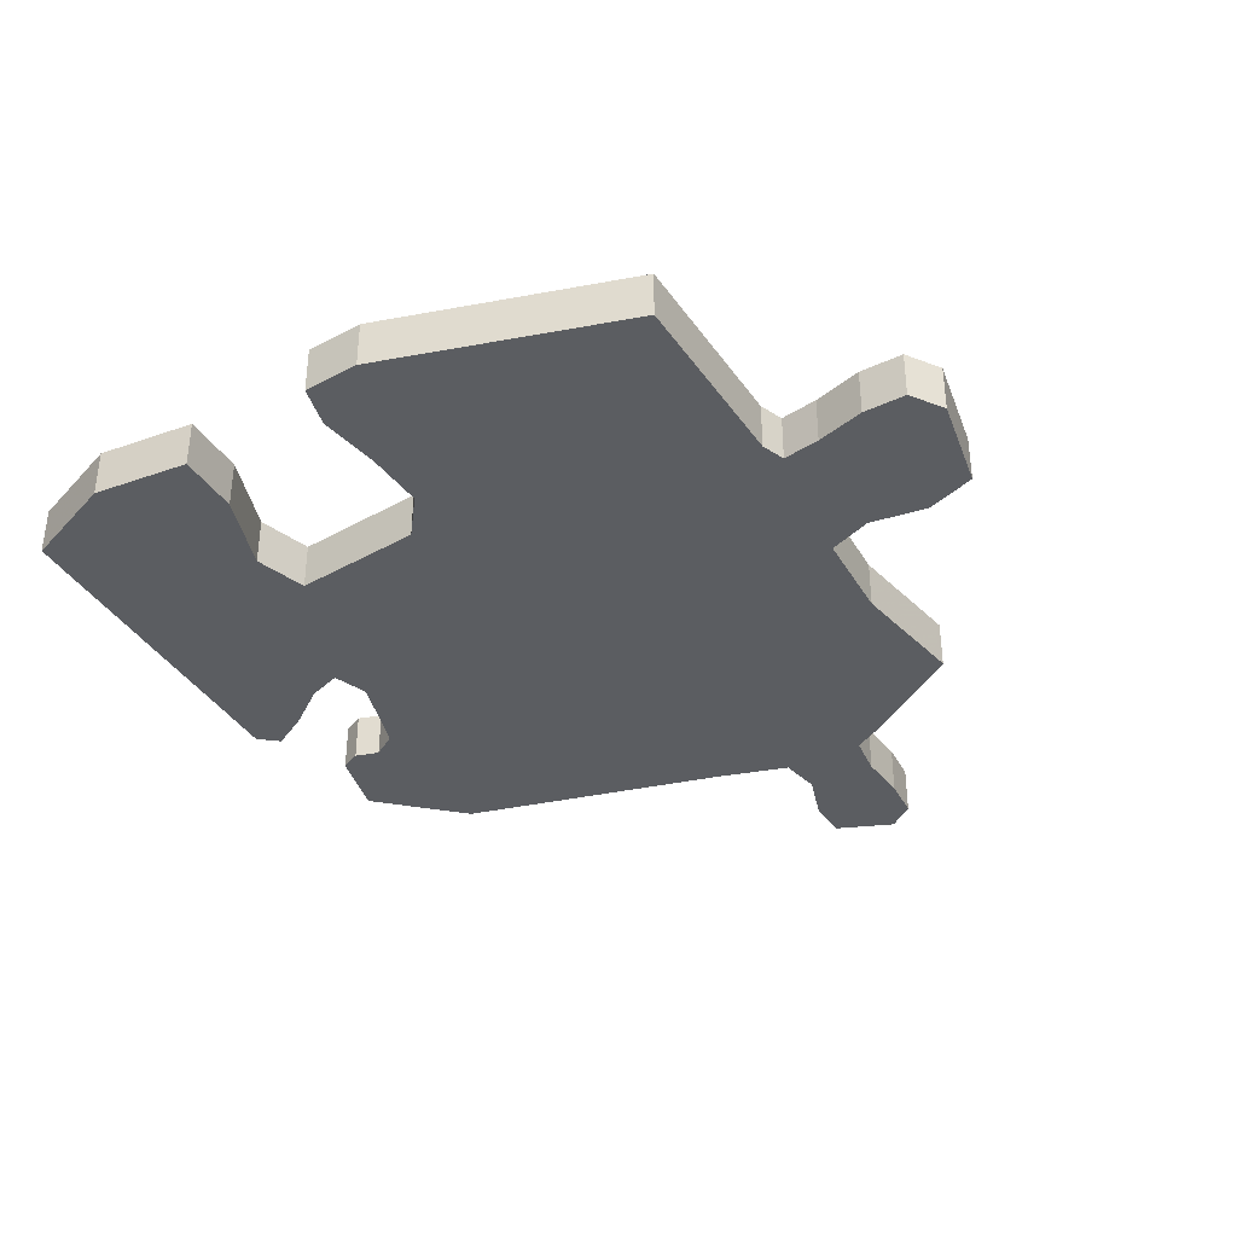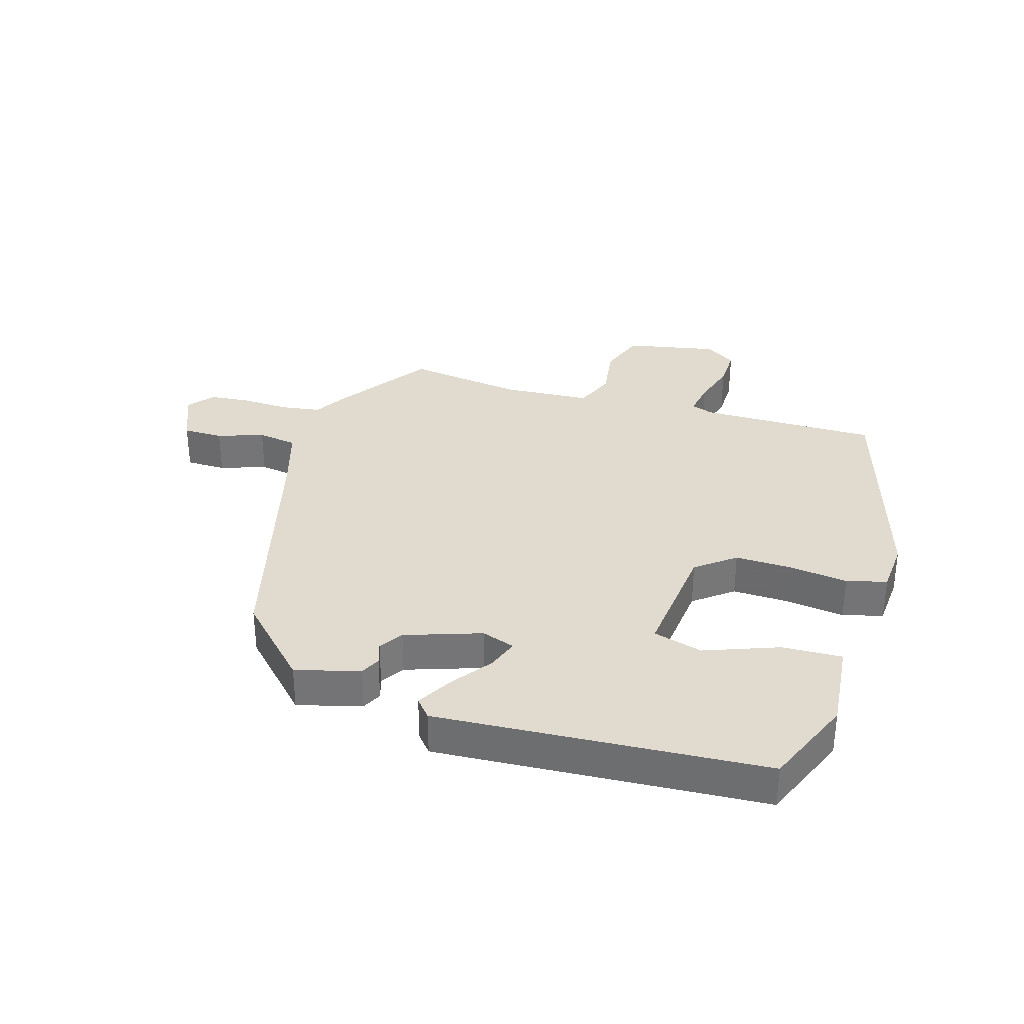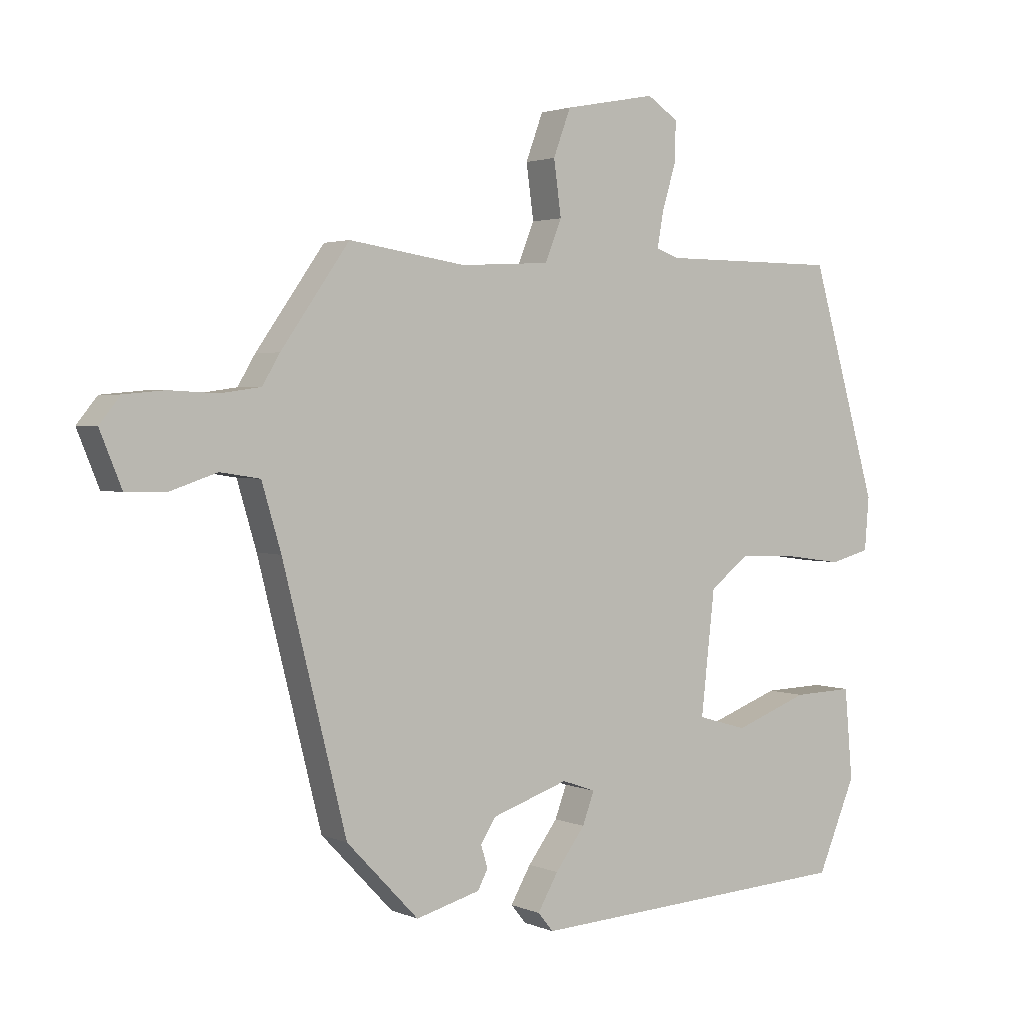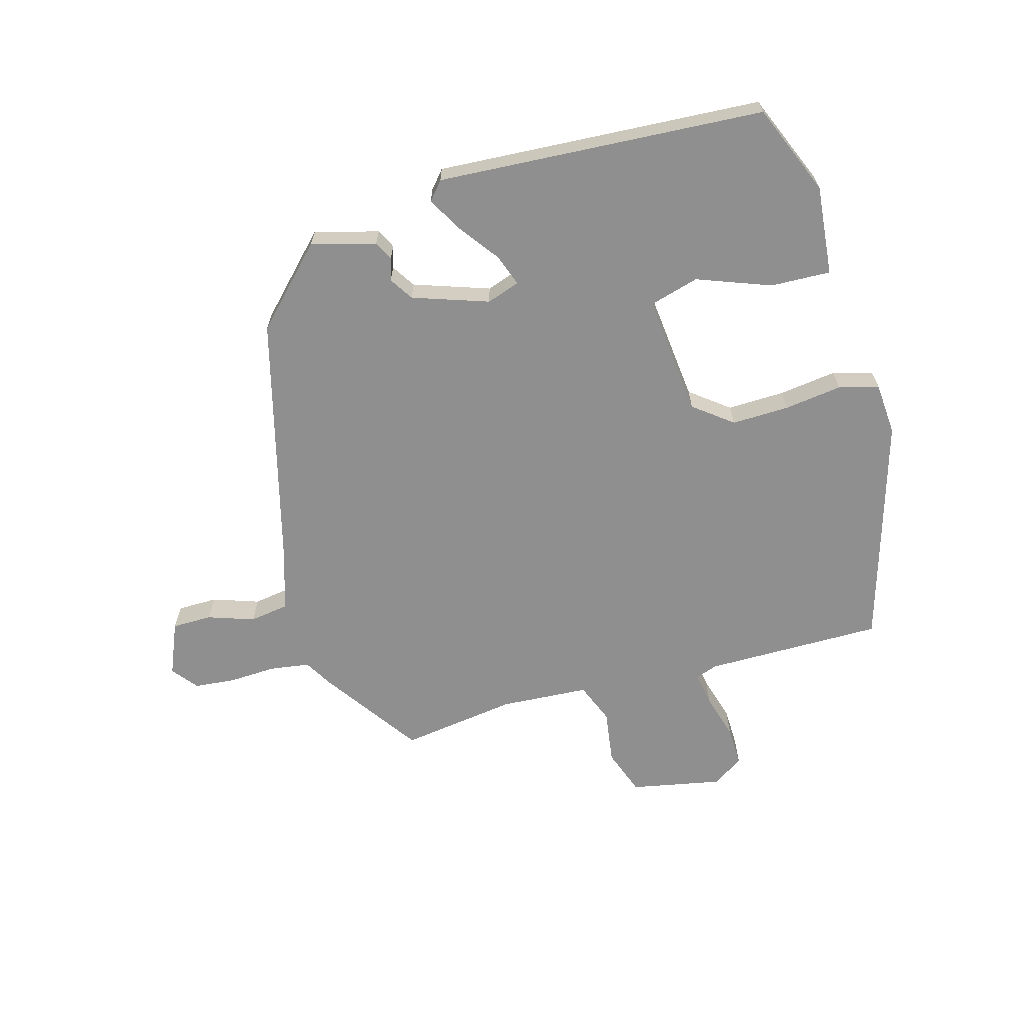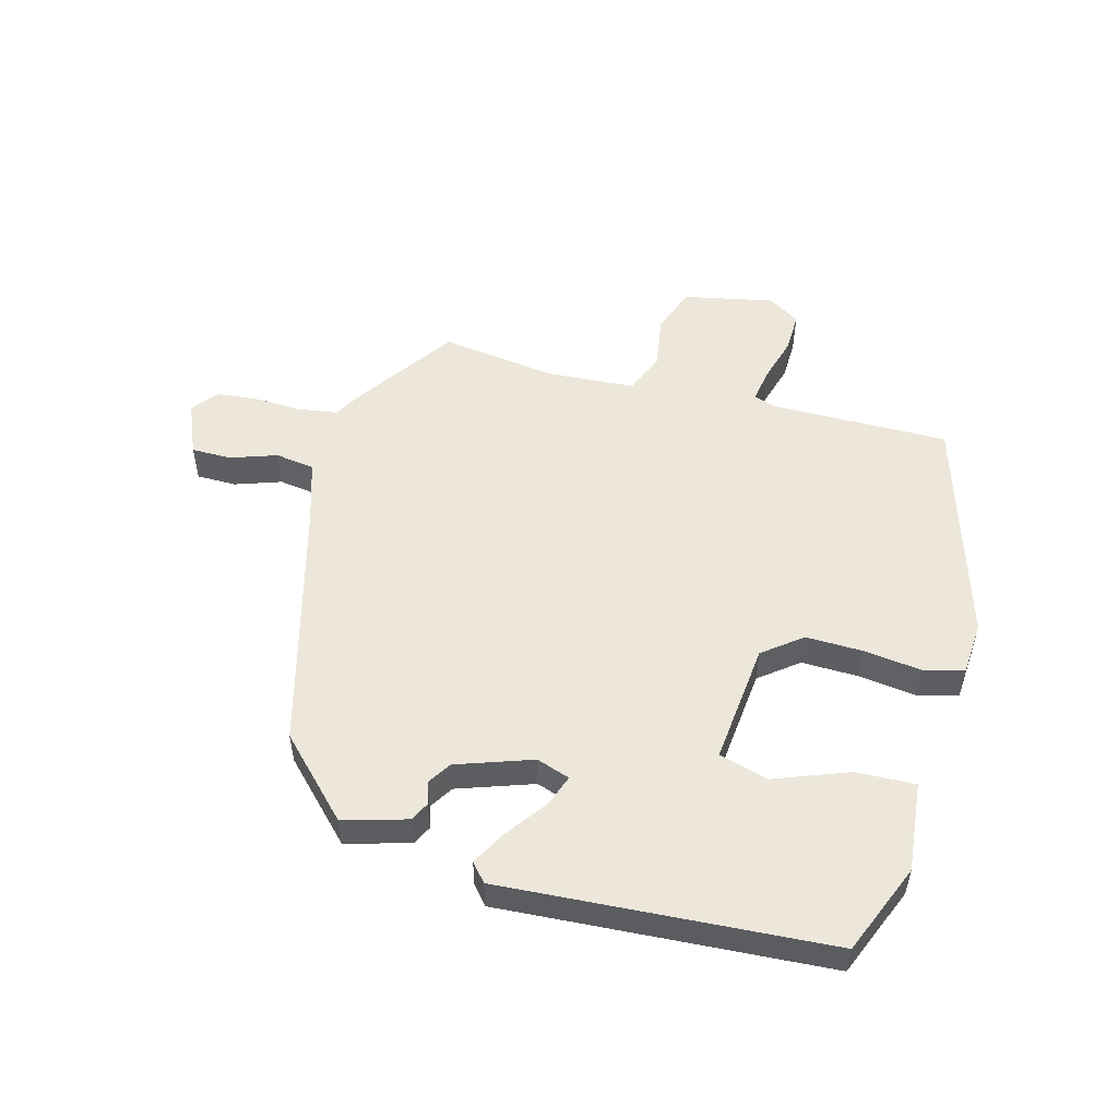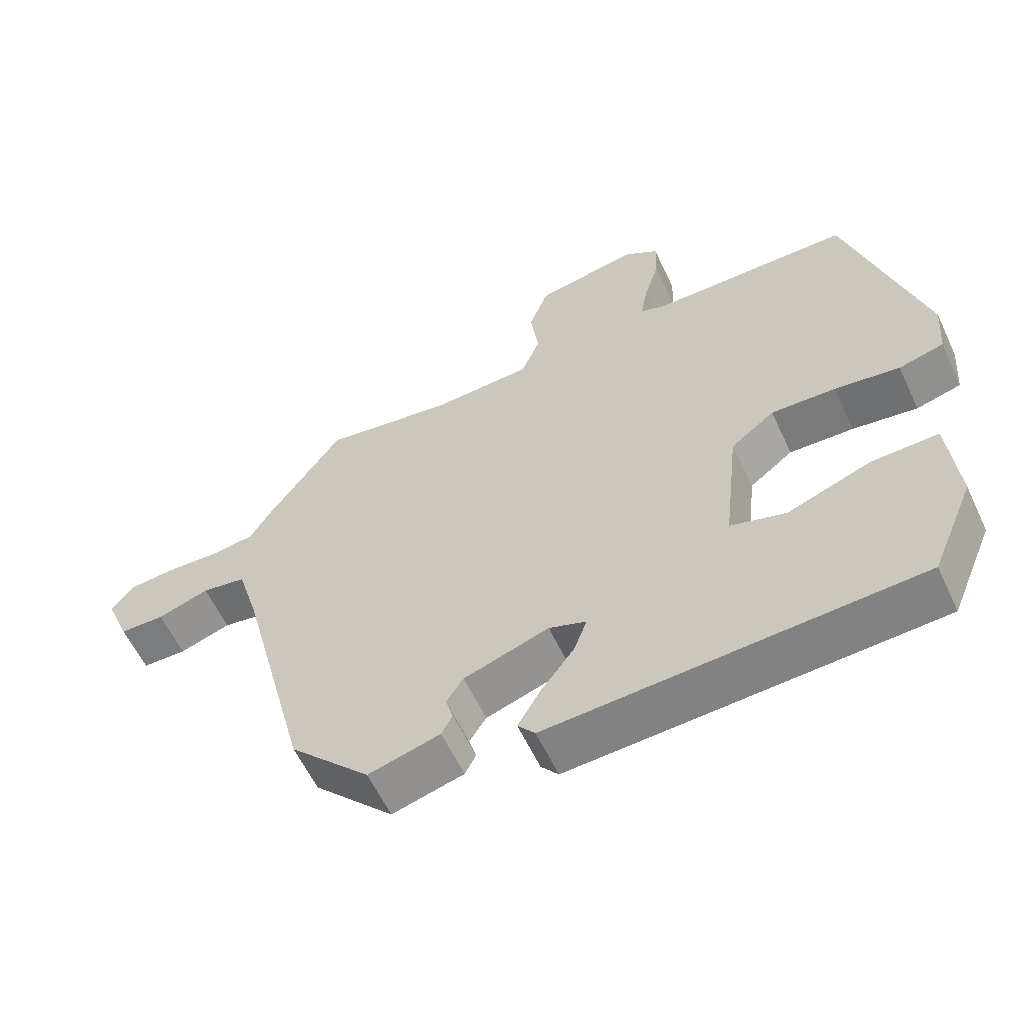
<metadata>
{"format":"obj","ext":"obj","renderer":"f3d","projection":"perspective","resolution":1024,"background":"white","views":[{"elev":-36.2,"azim":-60.0,"up":"+Y"},{"elev":33.6,"azim":-163.7,"up":"+Y"},{"elev":2.4,"azim":145.3,"up":"+Z"},{"elev":-65.4,"azim":-164.7,"up":"+Y"},{"elev":52.9,"azim":-165.5,"up":"+Y"},{"elev":-59.1,"azim":-155.0,"up":"+Z"}]}
</metadata>
<code>
v 0.445 0.07 -0.348
v 0.329 0.07 -0.469
v 0.225 0.07 -0.441
v 0.209 0.07 -0.41
v 0.22 0.07 -0.374
v 0.195 0.07 -0.336
v 0.072 0.07 -0.295
v 0.018 0.07 -0.314
v 0.037 0.07 -0.365
v 0.085 0.07 -0.429
v 0.118 0.07 -0.486
v 0.093 0.07 -0.516
v -0.438 0.07 -0.487
v -0.5 0.07 -0.341
v -0.487 0.07 -0.195
v -0.39 0.07 -0.198
v -0.27 0.07 -0.242
v -0.19 0.07 -0.219
v -0.212 0.07 -0.022
v -0.275 0.07 0.026
v -0.368 0.07 0.023
v -0.462 0.07 0.01
v -0.527 0.07 0.027
v -0.534 0.07 0.112
v -0.426 0.07 0.482
v -0.137 0.07 0.483
v -0.101 0.07 0.496
v -0.111 0.07 0.552
v -0.133 0.07 0.625
v -0.135 0.07 0.69
v -0.085 0.07 0.723
v 0.063 0.07 0.695
v 0.091 0.07 0.62
v 0.079 0.07 0.533
v 0.106 0.07 0.467
v 0.25 0.07 0.459
v 0.438 0.07 0.487
v 0.548 0.07 0.331
v 0.576 0.07 0.284
v 0.641 0.07 0.275
v 0.718 0.07 0.279
v 0.784 0.07 0.273
v 0.817 0.07 0.232
v 0.782 0.07 0.146
v 0.717 0.07 0.145
v 0.642 0.07 0.17
v 0.578 0.07 0.16
v 0.547 0.07 0.056
v 0.445 0 -0.348
v 0.329 0 -0.469
v 0.225 0 -0.441
v 0.209 0 -0.41
v 0.22 0 -0.374
v 0.195 0 -0.336
v 0.072 0 -0.295
v 0.018 0 -0.314
v 0.037 0 -0.365
v 0.085 0 -0.429
v 0.118 0 -0.486
v 0.093 0 -0.516
v -0.438 0 -0.487
v -0.5 0 -0.341
v -0.487 0 -0.195
v -0.39 0 -0.198
v -0.27 0 -0.242
v -0.19 0 -0.219
v -0.212 0 -0.022
v -0.275 0 0.026
v -0.368 0 0.023
v -0.462 0 0.01
v -0.527 0 0.027
v -0.534 0 0.112
v -0.426 0 0.482
v -0.137 0 0.483
v -0.101 0 0.496
v -0.111 0 0.552
v -0.133 0 0.625
v -0.135 0 0.69
v -0.085 0 0.723
v 0.063 0 0.695
v 0.091 0 0.62
v 0.079 0 0.533
v 0.106 0 0.467
v 0.25 0 0.459
v 0.438 0 0.487
v 0.548 0 0.331
v 0.576 0 0.284
v 0.641 0 0.275
v 0.718 0 0.279
v 0.784 0 0.273
v 0.817 0 0.232
v 0.782 0 0.146
v 0.717 0 0.145
v 0.642 0 0.17
v 0.578 0 0.16
v 0.547 0 0.056
f 43 44 45 46
f 43 46 47
f 40 41 42 43
f 39 40 43 47
f 36 37 38 39
f 35 36 39 47
f 31 32 33 34
f 31 34 35
f 28 29 30 31
f 27 28 31 35
f 26 27 35 47
f 21 22 23 24
f 20 21 24 25
f 19 20 25 26
f 14 15 16 17
f 14 17 18
f 13 14 18
f 12 13 18
f 9 10 11 12
f 8 9 12 18
f 7 8 18 19
f 2 3 4 5
f 48 1 2 5
f 48 5 6
f 19 26 47 48
f 6 7 19 48
f 94 93 92 91
f 95 94 91
f 91 90 89 88
f 95 91 88 87
f 87 86 85 84
f 95 87 84 83
f 82 81 80 79
f 83 82 79
f 79 78 77 76
f 83 79 76 75
f 95 83 75 74
f 72 71 70 69
f 73 72 69 68
f 74 73 68 67
f 65 64 63 62
f 66 65 62
f 66 62 61
f 66 61 60
f 60 59 58 57
f 66 60 57 56
f 67 66 56 55
f 53 52 51 50
f 53 50 49 96
f 54 53 96
f 96 95 74 67
f 96 67 55 54
f 1 49 50 2
f 2 50 51 3
f 3 51 52 4
f 4 52 53 5
f 5 53 54 6
f 6 54 55 7
f 7 55 56 8
f 8 56 57 9
f 9 57 58 10
f 10 58 59 11
f 11 59 60 12
f 12 60 61 13
f 13 61 62 14
f 14 62 63 15
f 15 63 64 16
f 16 64 65 17
f 17 65 66 18
f 18 66 67 19
f 19 67 68 20
f 20 68 69 21
f 21 69 70 22
f 22 70 71 23
f 23 71 72 24
f 24 72 73 25
f 25 73 74 26
f 26 74 75 27
f 27 75 76 28
f 28 76 77 29
f 29 77 78 30
f 30 78 79 31
f 31 79 80 32
f 32 80 81 33
f 33 81 82 34
f 34 82 83 35
f 35 83 84 36
f 36 84 85 37
f 37 85 86 38
f 38 86 87 39
f 39 87 88 40
f 40 88 89 41
f 41 89 90 42
f 42 90 91 43
f 43 91 92 44
f 44 92 93 45
f 45 93 94 46
f 46 94 95 47
f 47 95 96 48
f 48 96 49 1

</code>
